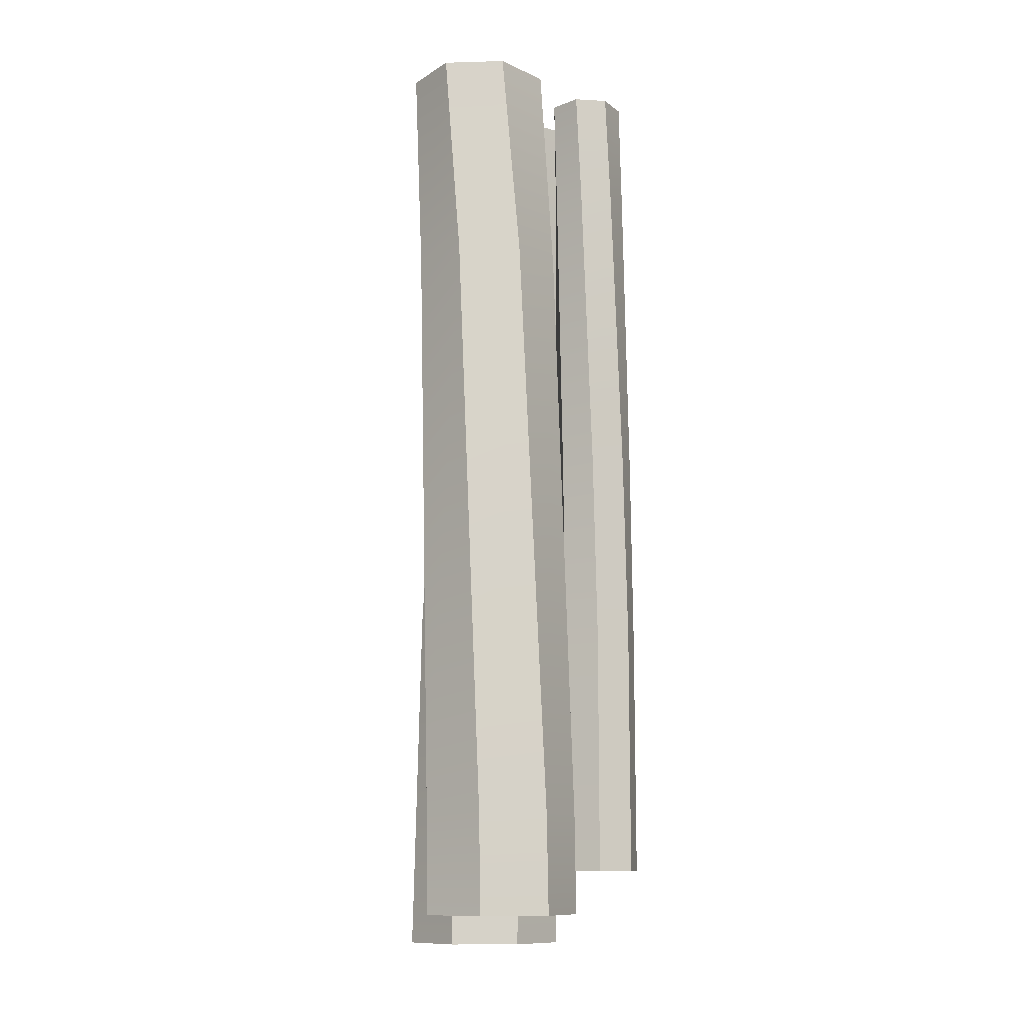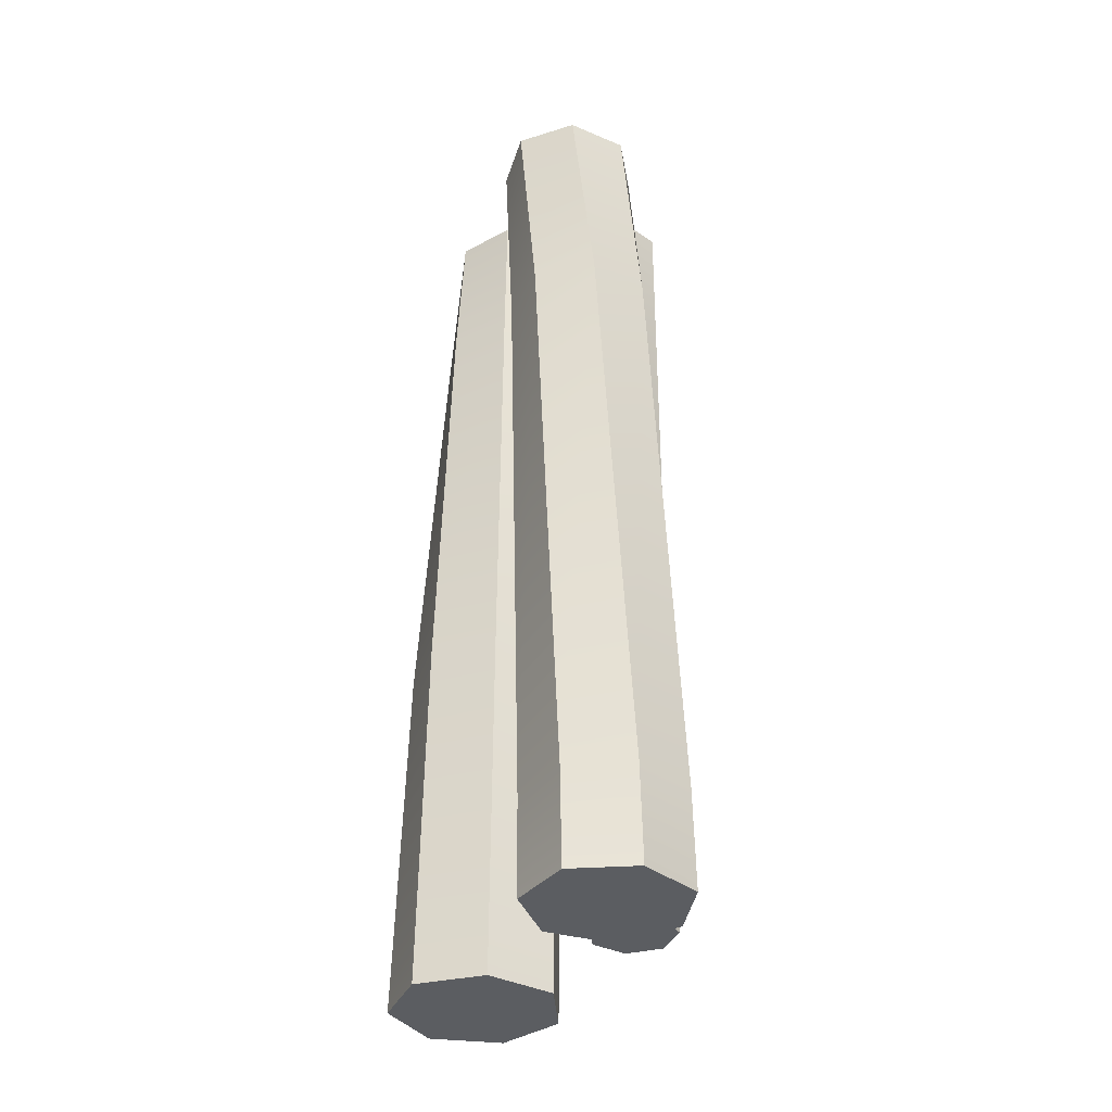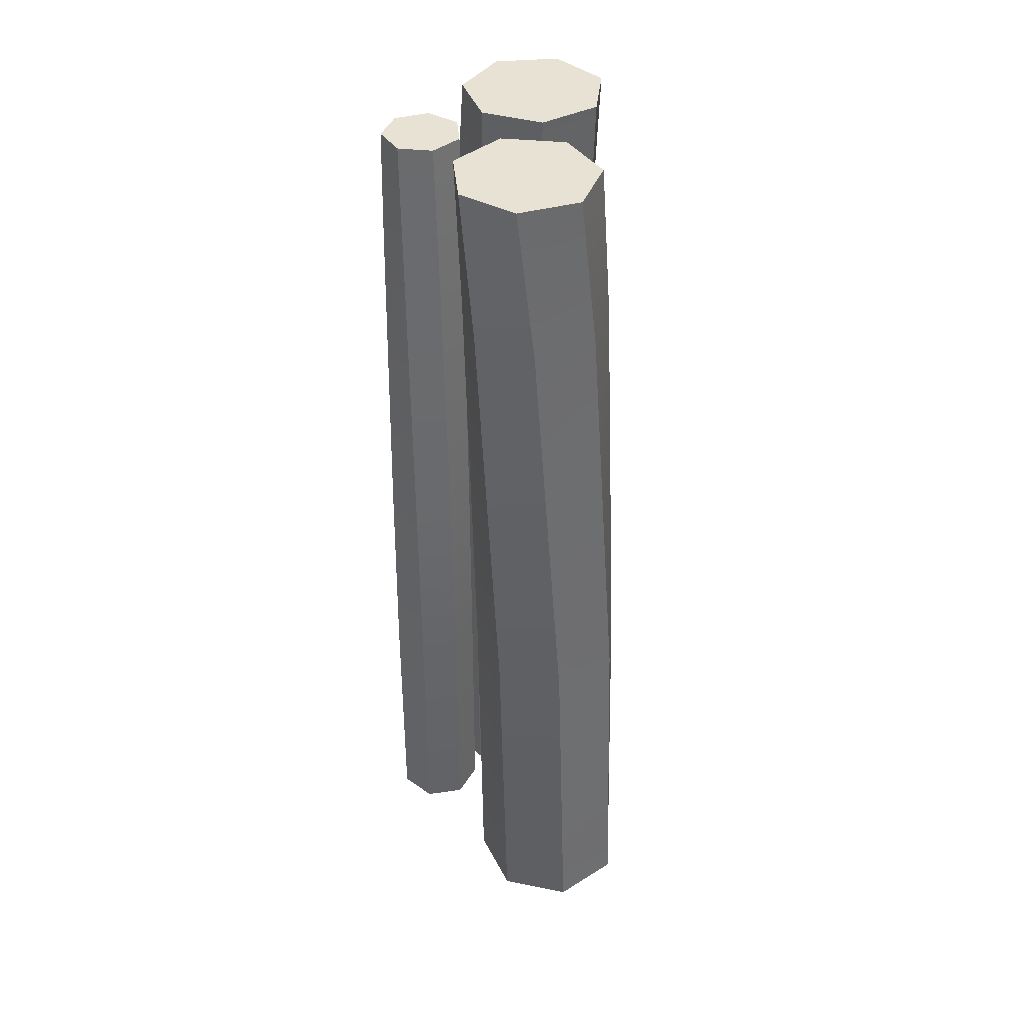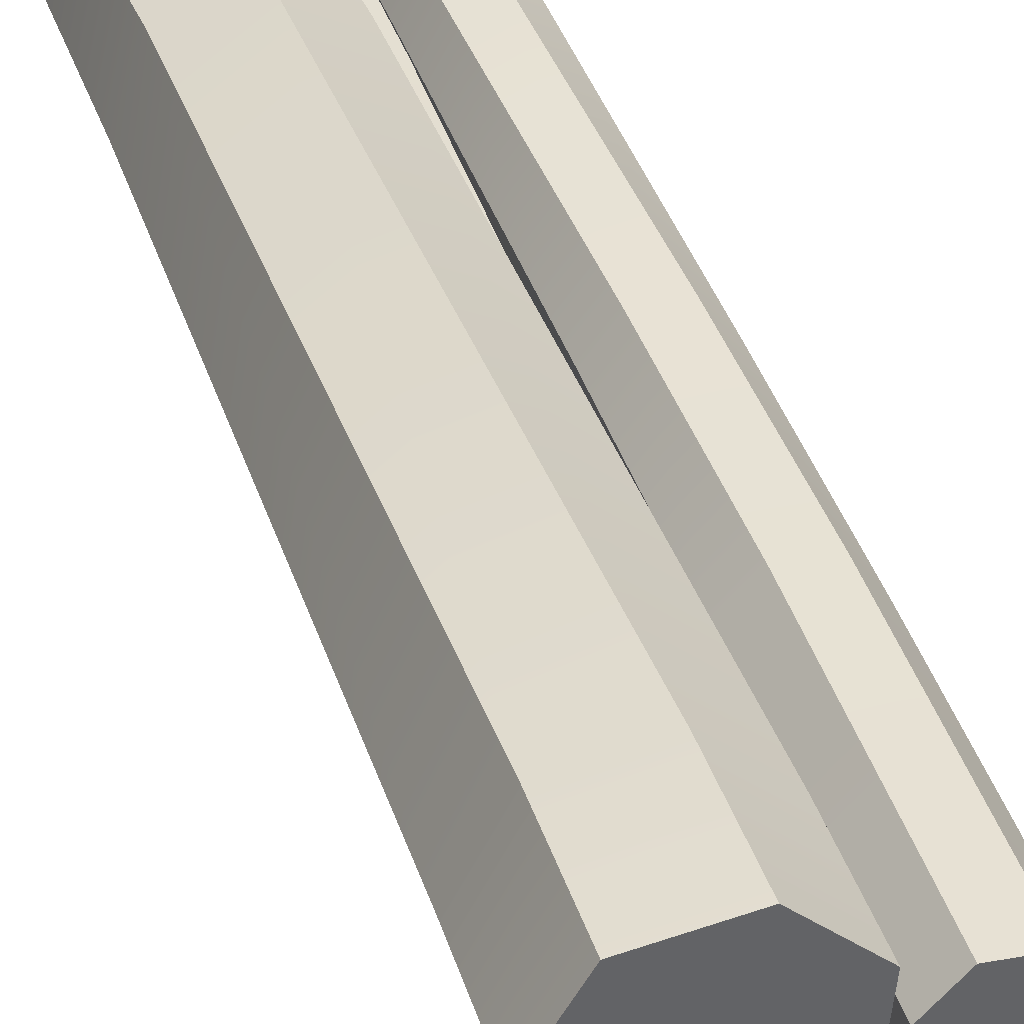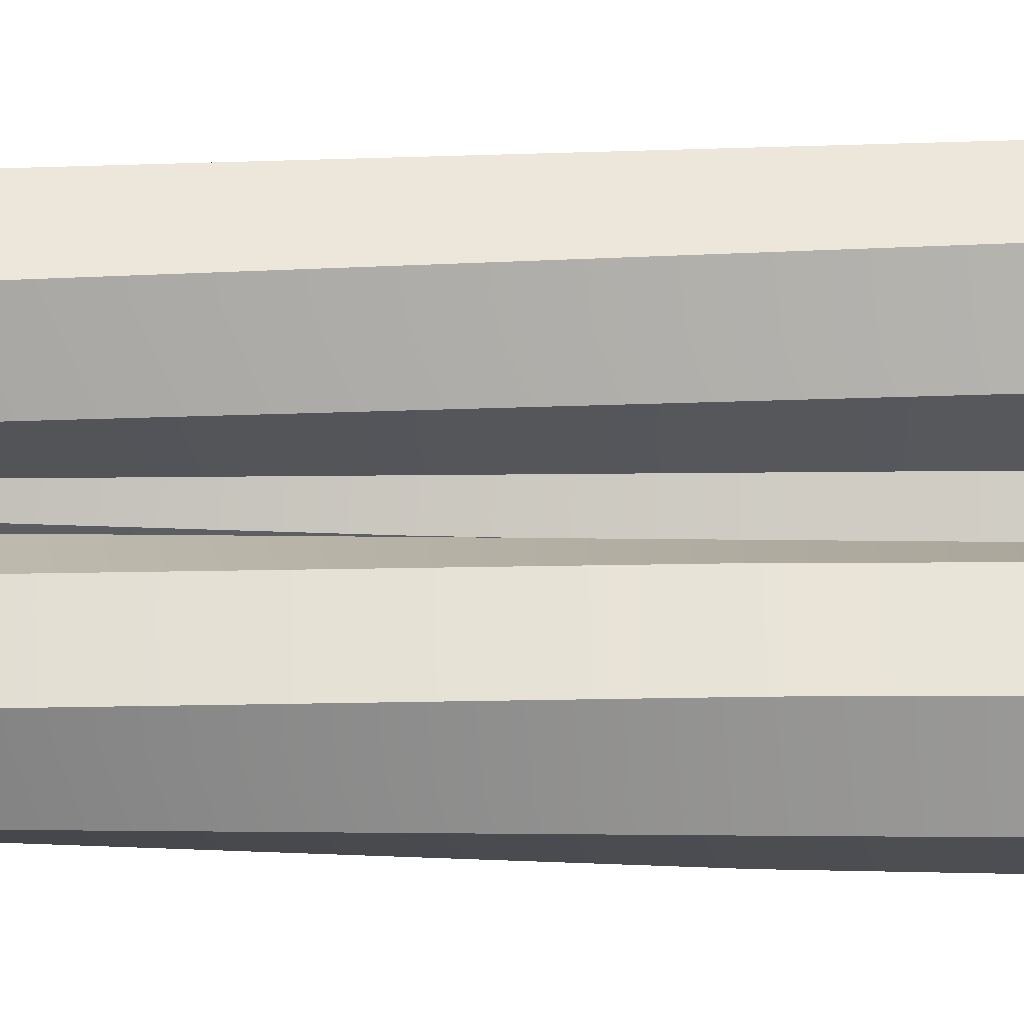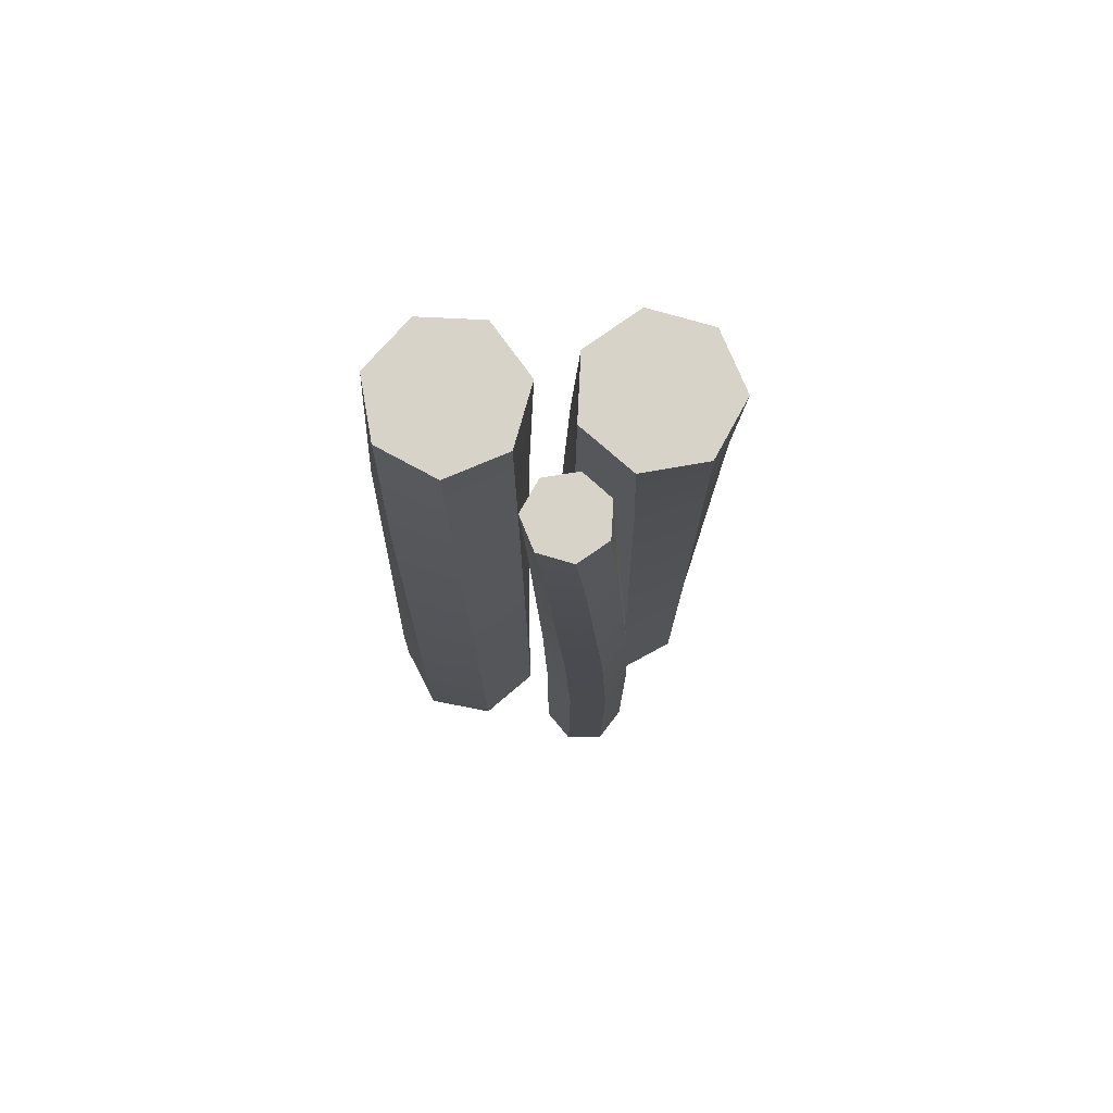
<metadata>
{"format":"obj","ext":"obj","renderer":"f3d","projection":"perspective","resolution":1024,"background":"white","views":[{"elev":-11.2,"azim":-21.4,"up":"+Y"},{"elev":-35.6,"azim":-54.5,"up":"+Y"},{"elev":39.7,"azim":148.5,"up":"+Y"},{"elev":39.6,"azim":-16.4,"up":"+Z"},{"elev":-14.6,"azim":-91.8,"up":"+Z"},{"elev":76.0,"azim":54.5,"up":"+Y"}]}
</metadata>
<code>
o Rope_5
v 0.2157 -2.57 -0.08805
v 0.1181 -2.57 -0.03137
v 0.1015 -2.57 0.08032
v 0.1785 -2.57 0.1629
v 0.2911 -2.57 0.1542
v 0.3545 -2.57 0.06078
v 0.321 -2.57 -0.04704
v 0.02221 -2.402 0.3256
v -0.03045 -0.641 0.3033
v -0.01297 -0.641 0.1142
v 0.006764 -2.402 0.1229
v -0.3277 -2.402 0.434
v -0.3697 -0.641 0.3485
v -0.1892 -0.641 0.4076
v -0.1267 -2.402 0.4641
v -0.3556 -2.402 0.06872
v -0.3382 -0.641 0.007706
v -0.436 -0.641 0.1705
v -0.4296 -2.402 0.2581
v -0.1499 -0.641 -0.01734
v -0.1614 -2.402 0.008556
v 0.1906 -2.8 -0.378
v 0.205 -1.737 -0.3559
v 0.2445 -0.4628 -0.2958
v 0.04353 -2.8 -0.5272
v 0.1445 -0.4628 -0.4573
v 0.07059 -1.737 -0.5085
v -0.01271 -2.8 -0.05984
v -0.004328 -1.735 -0.05711
v 0.005323 -0.4792 -0.05397
v 0.1655 -2.8 -0.17
v 0.1805 -0.4628 -0.1169
v 0.1695 -1.737 -0.1558
v -0.2776 -2.8 -0.3288
v -0.2513 -1.737 -0.3335
v -0.1793 -0.4628 -0.3464
v -0.2099 -2.8 -0.1305
v -0.1593 -0.4628 -0.1576
v -0.1964 -1.737 -0.1378
v -0.1648 -2.8 -0.5054
v -0.04405 -0.4628 -0.4798
v -0.1325 -1.737 -0.4985
v 0.321 -1.82 -0.04704
v 0.3135 -1.247 -0.02828
v 0.2932 -0.3314 0.02298
v 0.2157 -1.82 -0.08805
v 0.2084 -0.3314 -0.03443
v 0.2138 -1.247 -0.07369
v 0.2911 -1.82 0.1542
v 0.2737 -1.247 0.1651
v 0.2263 -0.3314 0.1949
v 0.3545 -1.82 0.06078
v 0.3011 -0.3314 0.125
v 0.3402 -1.247 0.078
v 0.1015 -1.82 0.08032
v 0.09403 -1.247 0.08329
v 0.07358 -0.3314 0.09142
v 0.1785 -1.82 0.1629
v 0.125 -0.3314 0.1799
v 0.1642 -1.247 0.1675
v 0.1181 -1.82 -0.03137
v 0.1107 -0.3314 -0.003973
v 0.1161 -1.247 -0.02403
v 0.1082 -2.9e-05 0.005466
v 0.06396 -2.9e-05 0.09524
v 0.1066 -2.9e-05 0.1858
v 0.204 -2.9e-05 0.2089
v 0.2827 -2.9e-05 0.1472
v 0.2836 -2.9e-05 0.0471
v 0.2059 -2.9e-05 -0.01596
v 0.007074 -2.9e-05 -0.469
v -0.1376 -2.9e-05 -0.3539
v -0.1379 -2.9e-05 -0.169
v 0.009138 -2.9e-05 -0.05273
v 0.1868 -2.9e-05 -0.09448
v 0.2673 -2.9e-05 -0.261
v 0.1873 -2.9e-05 -0.4276
v -0.1421 -2.9e-05 -0.03503
v -0.3263 -2.9e-05 -0.03397
v -0.4404 -2.9e-05 0.1107
v -0.3983 -2.9e-05 0.2901
v -0.2319 -2.9e-05 0.369
v -0.06641 -2.9e-05 0.2881
v -0.02645 -2.9e-05 0.1083
v -0.1612 -2.697 -0.5046
v -0.2747 -2.697 -0.3293
v -0.2084 -2.697 -0.1313
v -0.01178 -2.697 -0.05953
v 0.166 -2.697 -0.1684
v 0.1922 -2.697 -0.3755
v 0.04654 -2.697 -0.5252
v -0.1621 -2.697 0.01012
v -0.3566 -2.697 0.07241
v -0.4292 -2.697 0.2634
v -0.3252 -2.697 0.4392
v -0.1229 -2.697 0.4675
v 0.02539 -2.697 0.3269
v 0.007957 -2.697 0.1234
f 2 1 7 6 5 4 3
f 55 61 2 3
f 61 46 1 2
f 49 58 4 5
f 58 55 3 4
f 52 49 5 6
f 46 43 7 1
f 43 52 6 7
f 61 55 56 63
f 63 56 57 62
f 58 49 50 60
f 60 50 51 59
f 52 43 44 54
f 54 44 45 53
f 46 61 63 48
f 48 63 62 47
f 55 58 60 56
f 56 60 59 57
f 49 52 54 50
f 50 54 53 51
f 43 46 48 44
f 44 48 47 45
f 85 86 35 42
f 42 35 36 41
f 87 88 29 39
f 39 29 30 38
f 89 90 23 33
f 33 23 24 32
f 91 85 42 27
f 27 42 41 26
f 86 87 39 35
f 35 39 38 36
f 88 89 33 29
f 29 33 32 30
f 90 91 27 23
f 23 27 26 24
f 92 93 16 21
f 21 16 17 20
f 94 95 12 19
f 19 12 13 18
f 96 97 8 15
f 15 8 9 14
f 98 92 21 11
f 11 21 20 10
f 93 94 19 16
f 16 19 18 17
f 95 96 15 12
f 12 15 14 13
f 97 98 11 8
f 8 11 10 9
f 9 10 84 83
f 13 14 82 81
f 17 18 80 79
f 10 20 78 84
f 14 9 83 82
f 18 13 81 80
f 20 17 79 78
f 24 26 77 76
f 30 32 75 74
f 36 38 73 72
f 26 41 71 77
f 32 24 76 75
f 38 30 74 73
f 41 36 72 71
f 45 47 70 69
f 51 53 68 67
f 57 59 66 65
f 47 62 64 70
f 53 45 69 68
f 59 51 67 66
f 62 57 65 64
f 22 25 91 90
f 28 31 89 88
f 34 37 87 86
f 25 40 85 91
f 31 22 90 89
f 37 28 88 87
f 40 34 86 85
f 84 78 79 80 81 82 83
f 77 71 72 73 74 75 76
f 70 64 65 66 67 68 69
f 40 25 22 31 28 37 34
f 98 97 96 95 94 93 92

</code>
